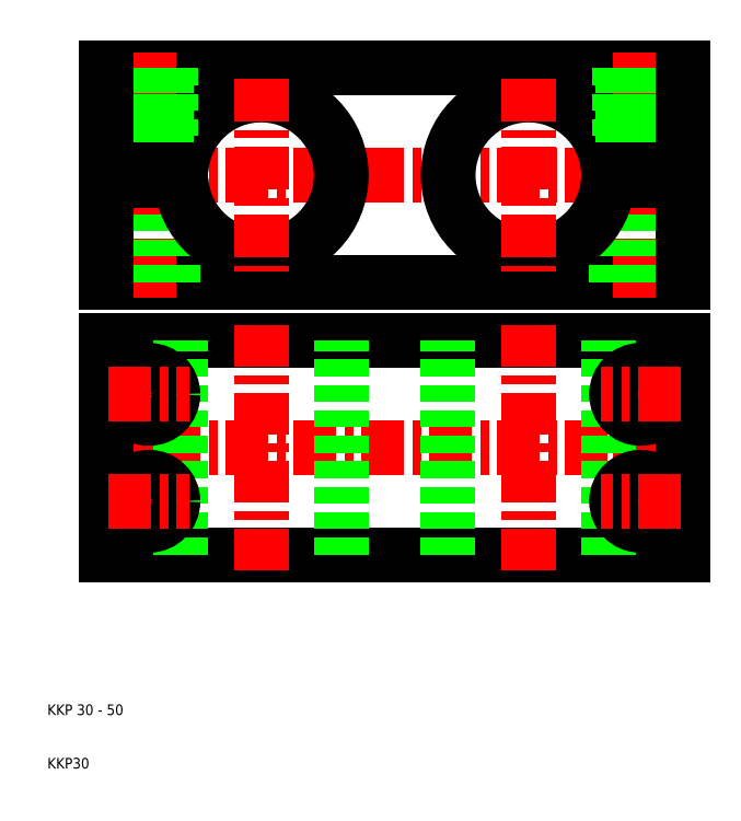
<metadata>
{"format":"dxf","ext":"dxf","renderer":"ezdxf+matplotlib","layout":"modelspace","background":"white","min_lineweight":24,"dpi":150}
</metadata>
<code>
0
SECTION
2
ENTITIES
0
LINE
8
CENTER
10
18
20
70
30
0
11
132
21
70
31
0
0
LINE
8
CENTER
10
18
20
121
30
0
11
132
21
121
31
0
0
LINE
8
0
10
21
20
141
30
0
11
129
21
141
31
0
0
LINE
8
0
10
129
20
101
30
0
11
21
21
101
31
0
0
LINE
8
0
10
21
20
50
30
0
11
129
21
50
31
0
0
LINE
8
0
10
129
20
90
30
0
11
21
21
90
31
0
0
LINE
8
CENTER
10
29
20
87.5
30
0
11
29
21
52.5
31
0
0
LINE
8
CENTER
10
50
20
47
30
0
11
50
21
93
31
0
0
LINE
8
0
10
35
20
50
30
0
11
35
21
90
31
0
0
LINE
8
0
10
65
20
50
30
0
11
65
21
90
31
0
0
CIRCLE
8
0
10
29
20
60
30
0
40
4.5
0
LINE
8
0
10
21
20
90
30
0
11
21
21
50
31
0
0
TEXT
8
0
10
10
20
10
30
0
40
2
1
KKP30
0
TEXT
8
0
10
10
20
20
30
0
40
2
1
KKP 30 - 50
0
LINE
8
CENTER
10
29
20
98
30
0
11
29
21
144
31
0
0
LINE
8
0
10
24.5
20
101
30
0
11
24.5
21
120
31
0
0
LINE
8
0
10
33.5
20
101
30
0
11
33.5
21
120
31
0
0
LINE
8
0
10
21
20
101
30
0
11
21
21
120
31
0
0
CIRCLE
8
0
10
29
20
80
30
0
40
4.5
0
LINE
8
CENTER
10
21.5
20
60
30
0
11
36.5
21
60
31
0
0
LINE
8
CENTER
10
21.5
20
80
30
0
11
36.5
21
80
31
0
0
ARC
8
0
10
50
20
121
30
0
40
15
50
183.8
51
176.2
0
LINE
8
0
10
25.68
20
122
30
0
11
25.68
21
141
31
0
0
LINE
8
0
10
25
20
141
30
0
11
25
21
122
31
0
0
LINE
8
0
10
32.32
20
122
30
0
11
32.32
21
141
31
0
0
LINE
8
0
10
33
20
141
30
0
11
33
21
122
31
0
0
LINE
8
0
10
21
20
122
30
0
11
21
21
141
31
0
0
LINE
8
0
10
35.03
20
122
30
0
11
21
21
122
31
0
0
LINE
8
0
10
35.03
20
120
30
0
11
21
21
120
31
0
0
LINE
8
CENTER
10
50
20
139
30
0
11
50
21
103
31
0
0
LINE
8
CENTER
10
100
20
47
30
0
11
100
21
93
31
0
0
LINE
8
CENTER
10
121
20
87.5
30
0
11
121
21
52.5
31
0
0
LINE
8
0
10
85
20
50
30
0
11
85
21
90
31
0
0
LINE
8
0
10
115
20
50
30
0
11
115
21
90
31
0
0
CIRCLE
8
0
10
121
20
60
30
0
40
4.5
0
LINE
8
0
10
129
20
90
30
0
11
129
21
50
31
0
0
LINE
8
CENTER
10
121
20
98
30
0
11
121
21
144
31
0
0
LINE
8
0
10
116.5
20
101
30
0
11
116.5
21
120
31
0
0
LINE
8
0
10
125.5
20
101
30
0
11
125.5
21
120
31
0
0
LINE
8
0
10
129
20
101
30
0
11
129
21
120
31
0
0
CIRCLE
8
0
10
121
20
80
30
0
40
4.5
0
LINE
8
CENTER
10
128.5
20
60
30
0
11
113.5
21
60
31
0
0
LINE
8
CENTER
10
128.5
20
80
30
0
11
113.5
21
80
31
0
0
ARC
8
0
10
100
20
121
30
0
40
15
50
3.823
51
356.2
0
LINE
8
CENTER
10
100
20
139
30
0
11
100
21
103
31
0
0
LINE
8
0
10
117
20
141
30
0
11
117
21
122
31
0
0
LINE
8
0
10
117.7
20
122
30
0
11
117.7
21
141
31
0
0
LINE
8
0
10
124.3
20
122
30
0
11
124.3
21
141
31
0
0
LINE
8
0
10
125
20
141
30
0
11
125
21
122
31
0
0
LINE
8
0
10
129
20
122
30
0
11
129
21
141
31
0
0
LINE
8
0
10
115
20
122
30
0
11
129
21
122
31
0
0
LINE
8
0
10
115
20
120
30
0
11
129
21
120
31
0
0
ENDSEC
0
EOF

</code>
